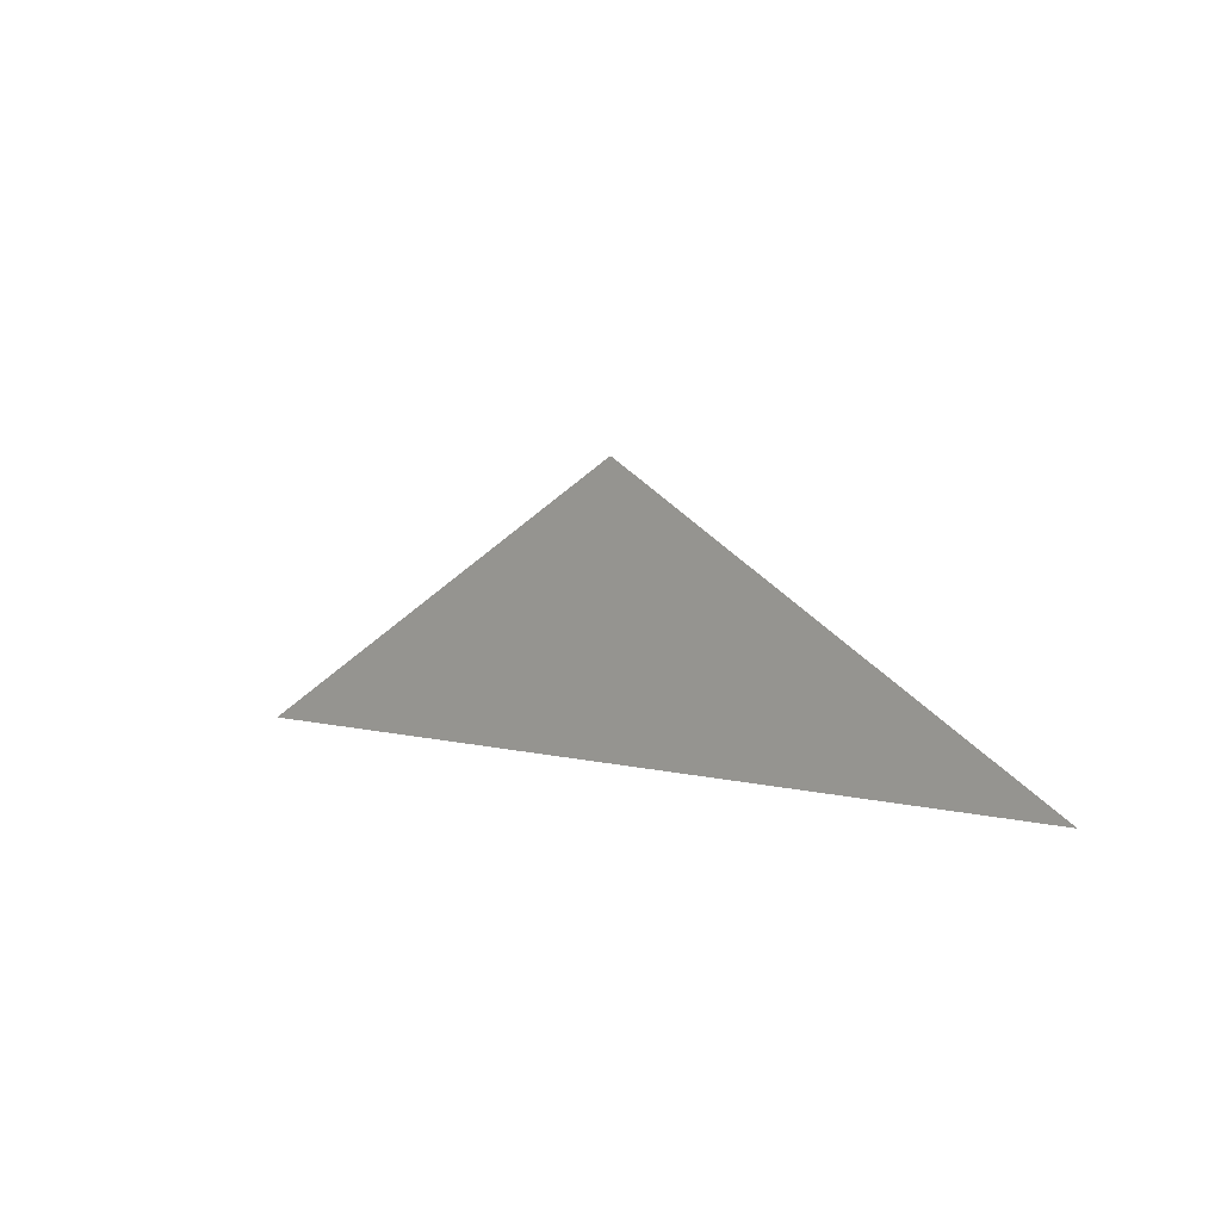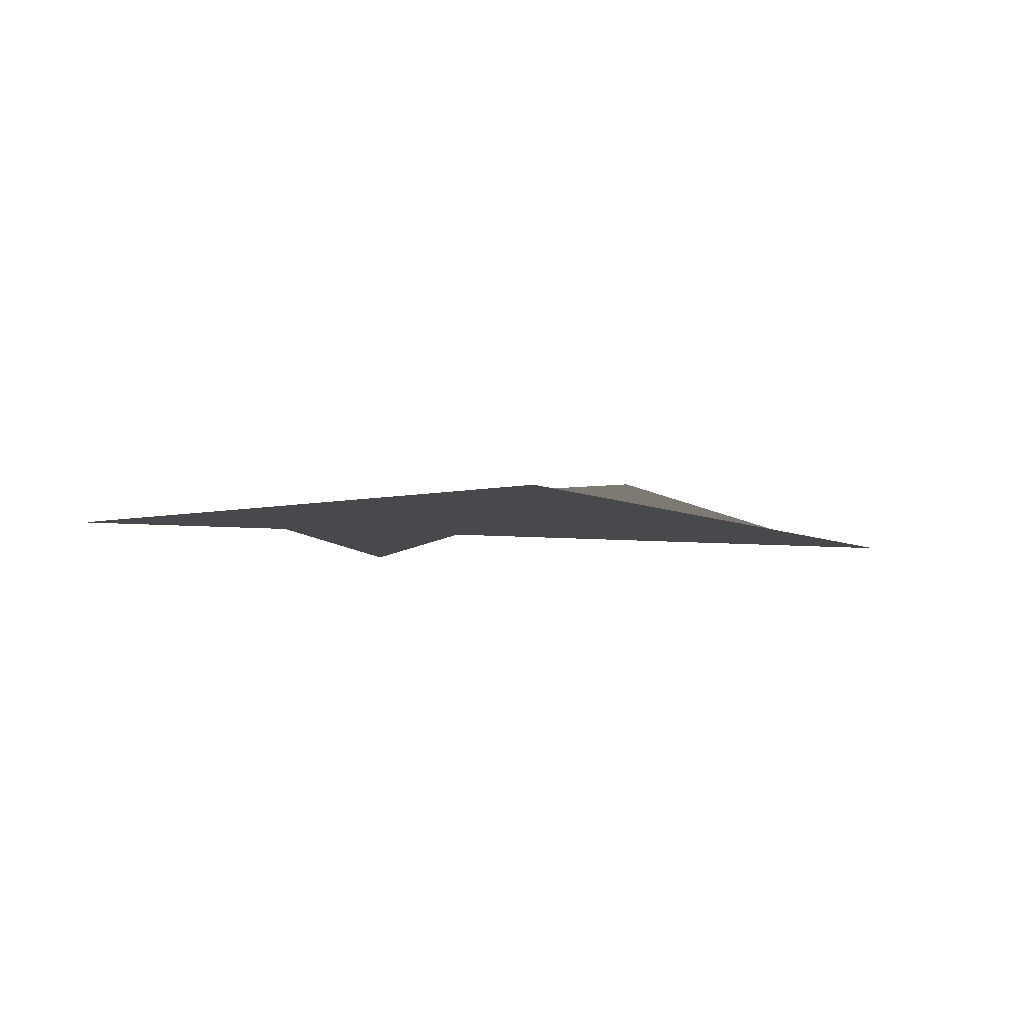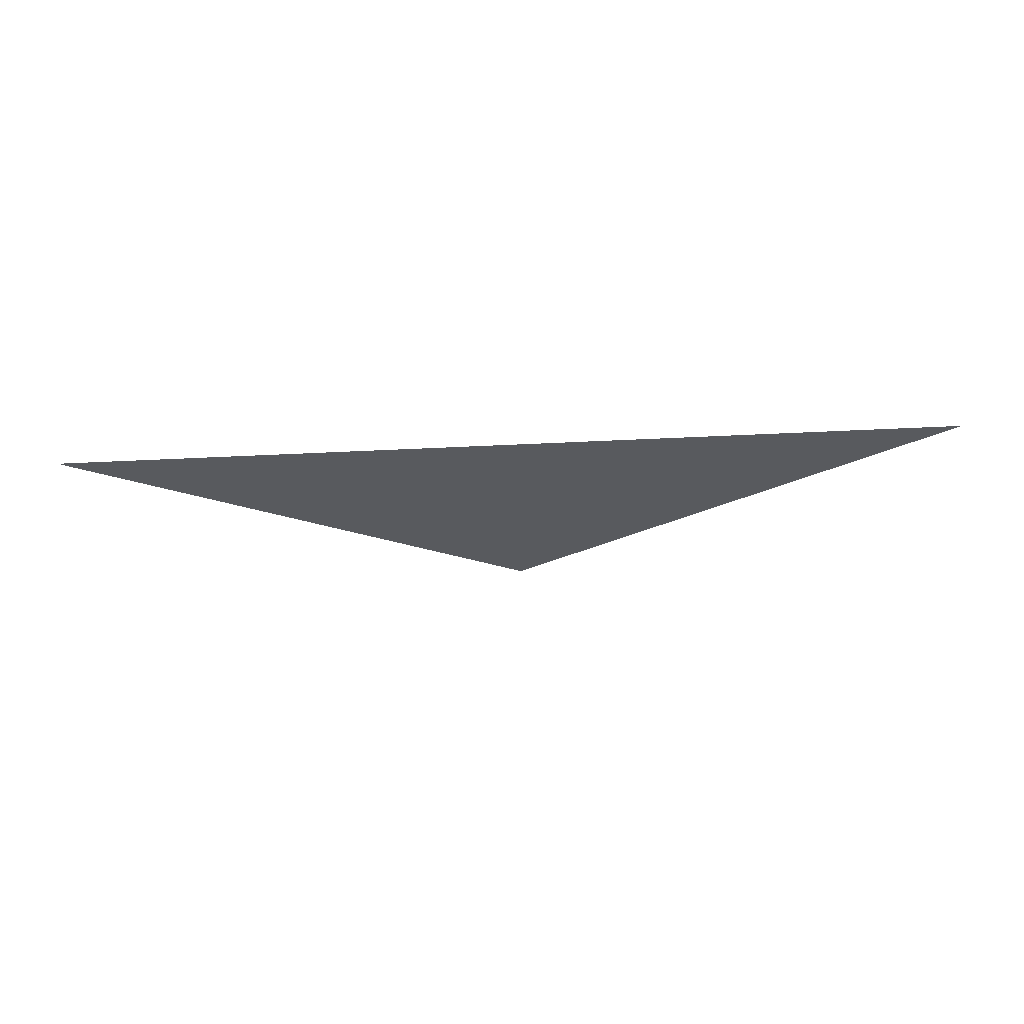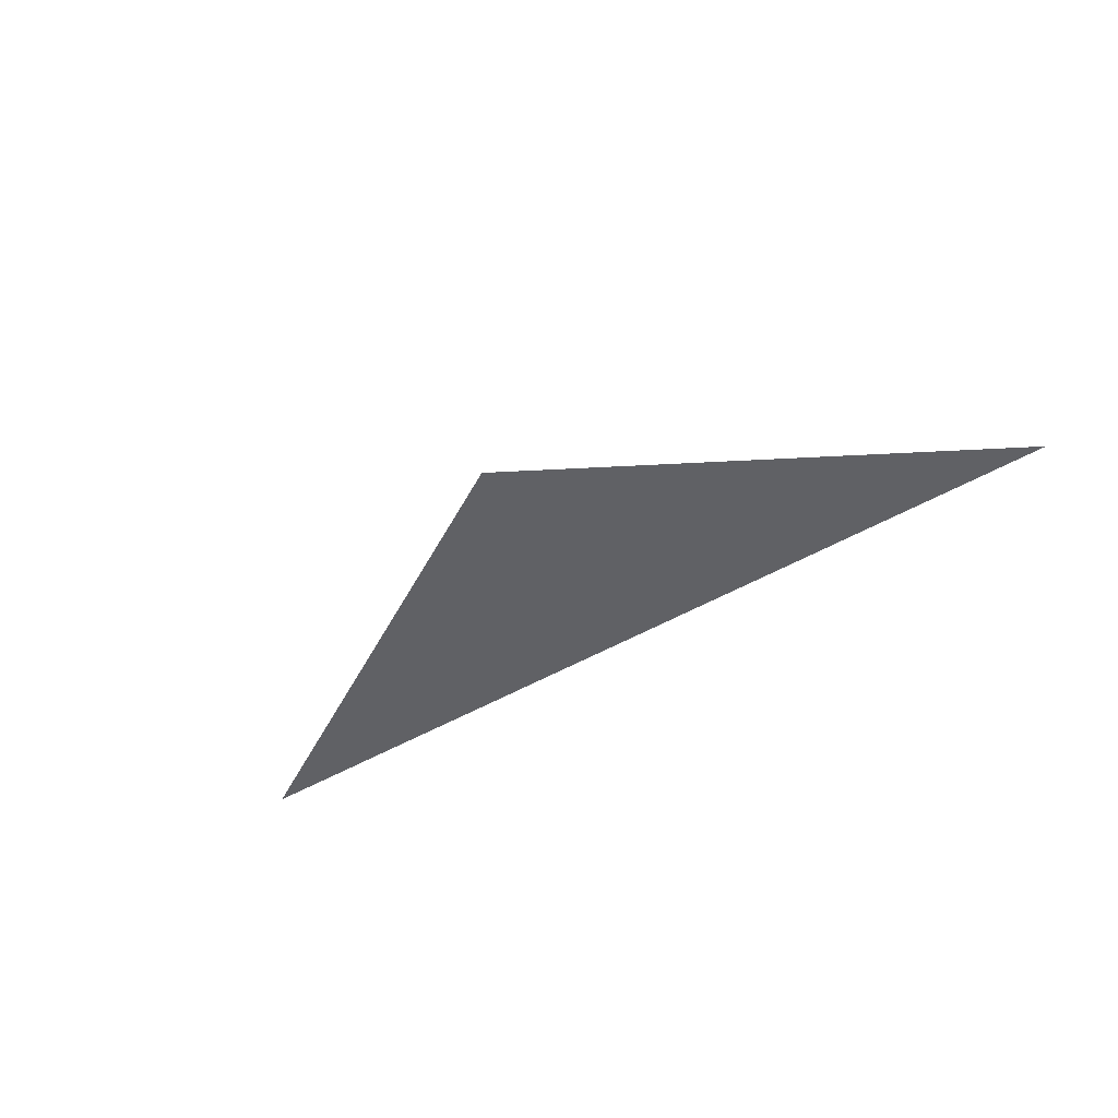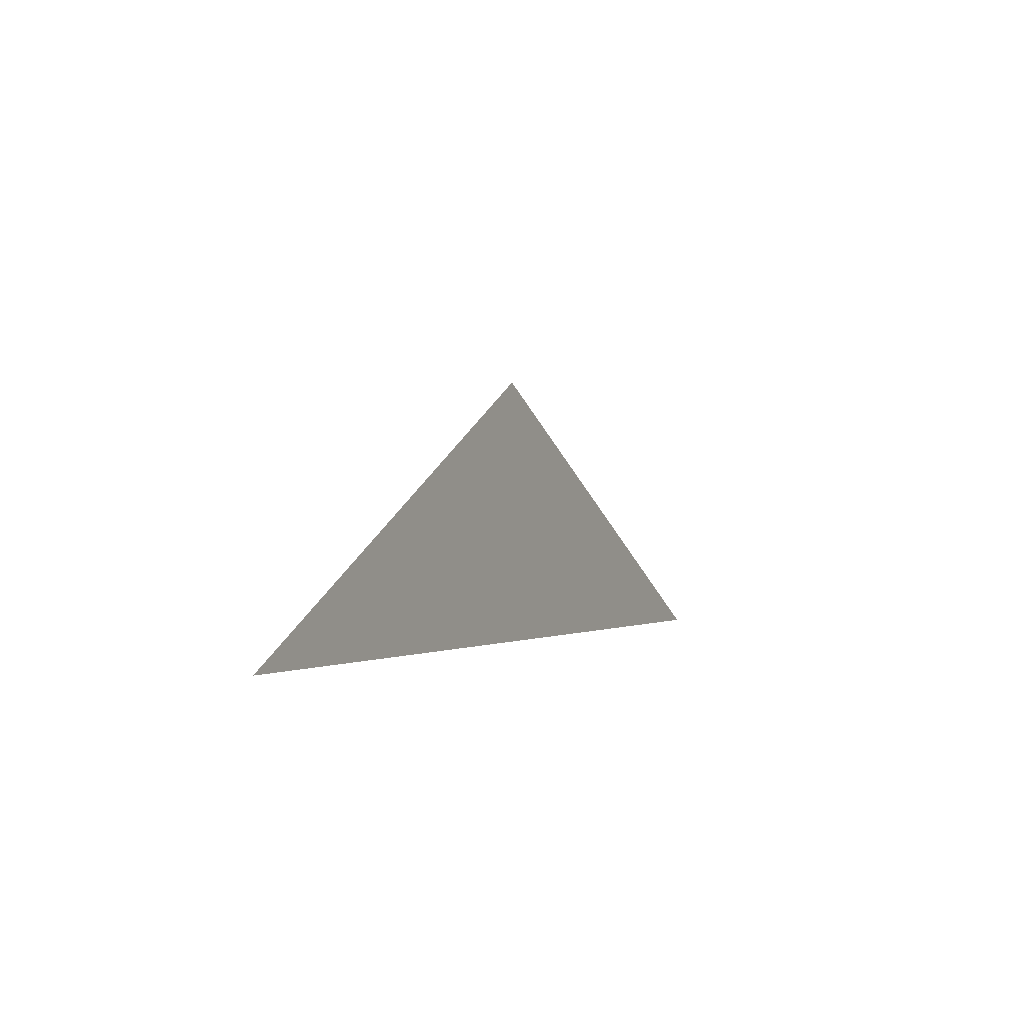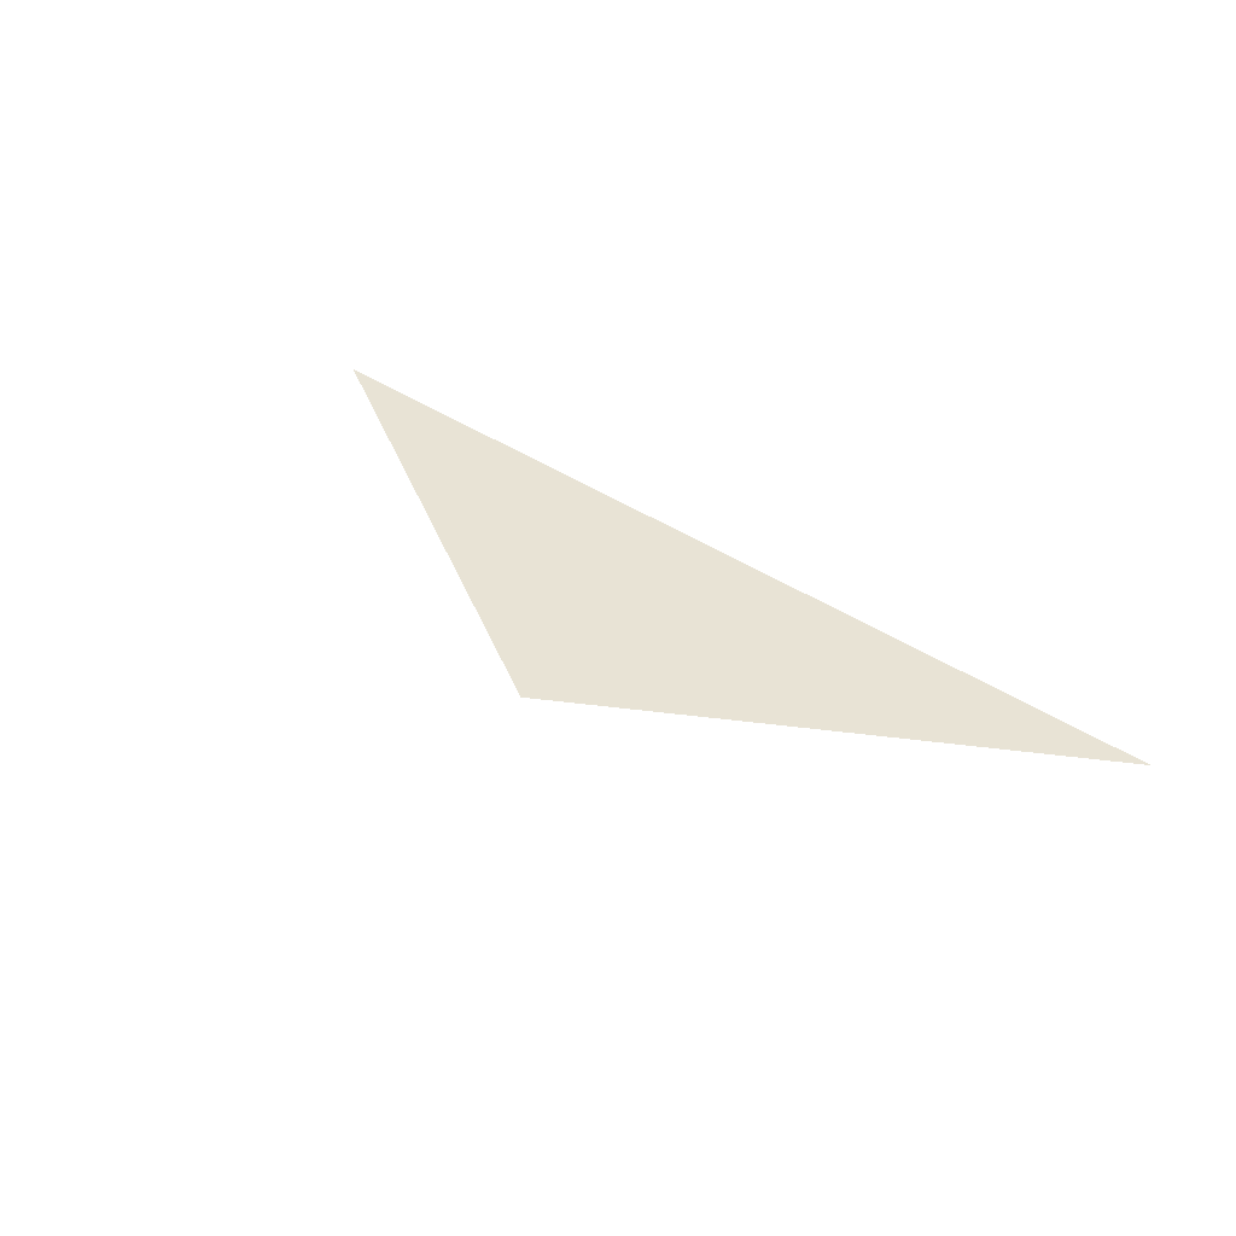
<metadata>
{"format":"obj","ext":"obj","renderer":"f3d","projection":"perspective","resolution":1024,"background":"white","views":[{"elev":4.5,"azim":43.0,"up":"+Y"},{"elev":-12.1,"azim":170.5,"up":"+Z"},{"elev":-30.8,"azim":4.4,"up":"+Z"},{"elev":-47.6,"azim":-146.5,"up":"+Z"},{"elev":-0.3,"azim":116.7,"up":"+Y"},{"elev":41.1,"azim":-141.1,"up":"+Z"}]}
</metadata>
<code>
v -0.5 0 0
v -0.1667 0 0
v 0.1667 0 0
v 0.5 0 0
v -0.3333 0.09623 0
v -0.15 0.09623 0.05
v 0.15 0.09623 -0.05
v 0.3333 0.09623 0
v -0.1667 0.1925 0
v 0.1667 0.1925 0
v 0 0.2887 0
f 1 2 5
f 5 2 6
f 2 3 6
f 6 3 7
f 7 3 8
f 3 4 8
f 5 6 9
f 9 6 10
f 6 7 10
f 7 8 10
f 9 10 11

</code>
